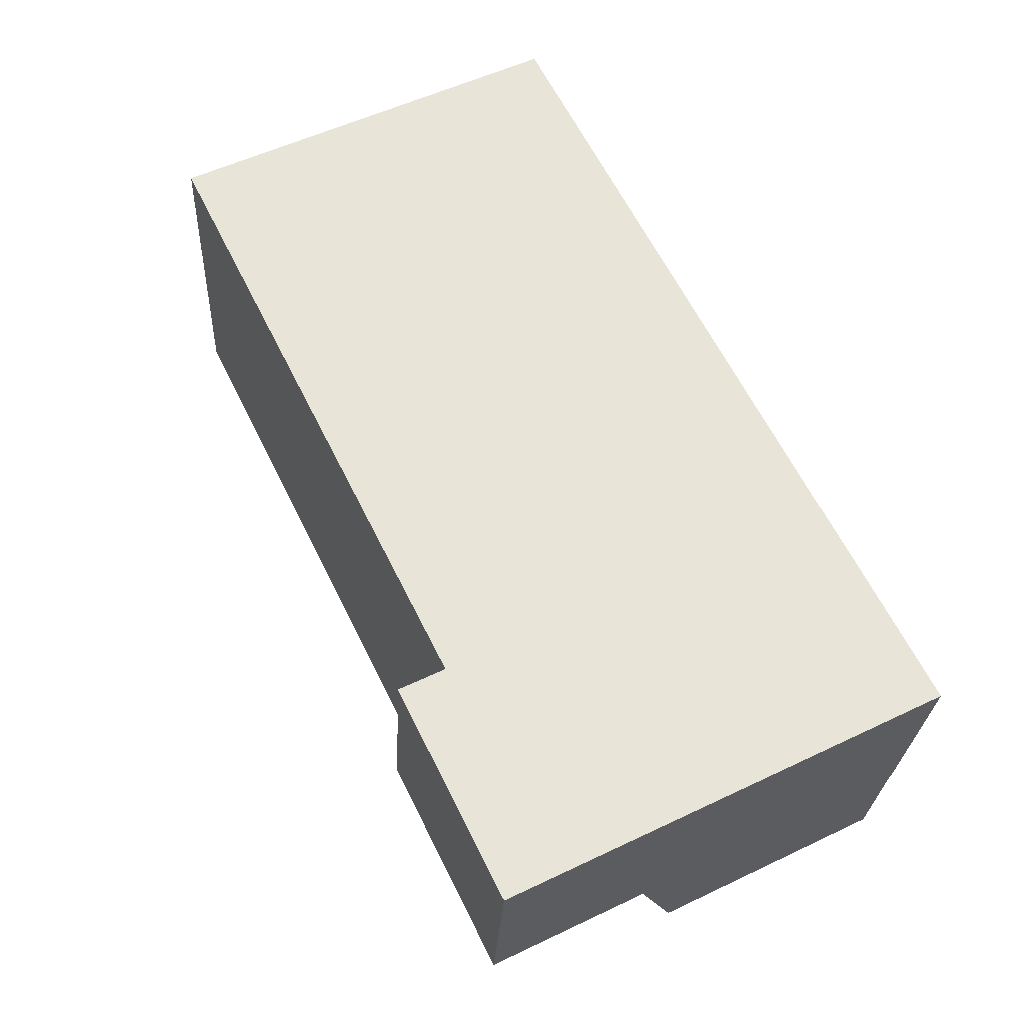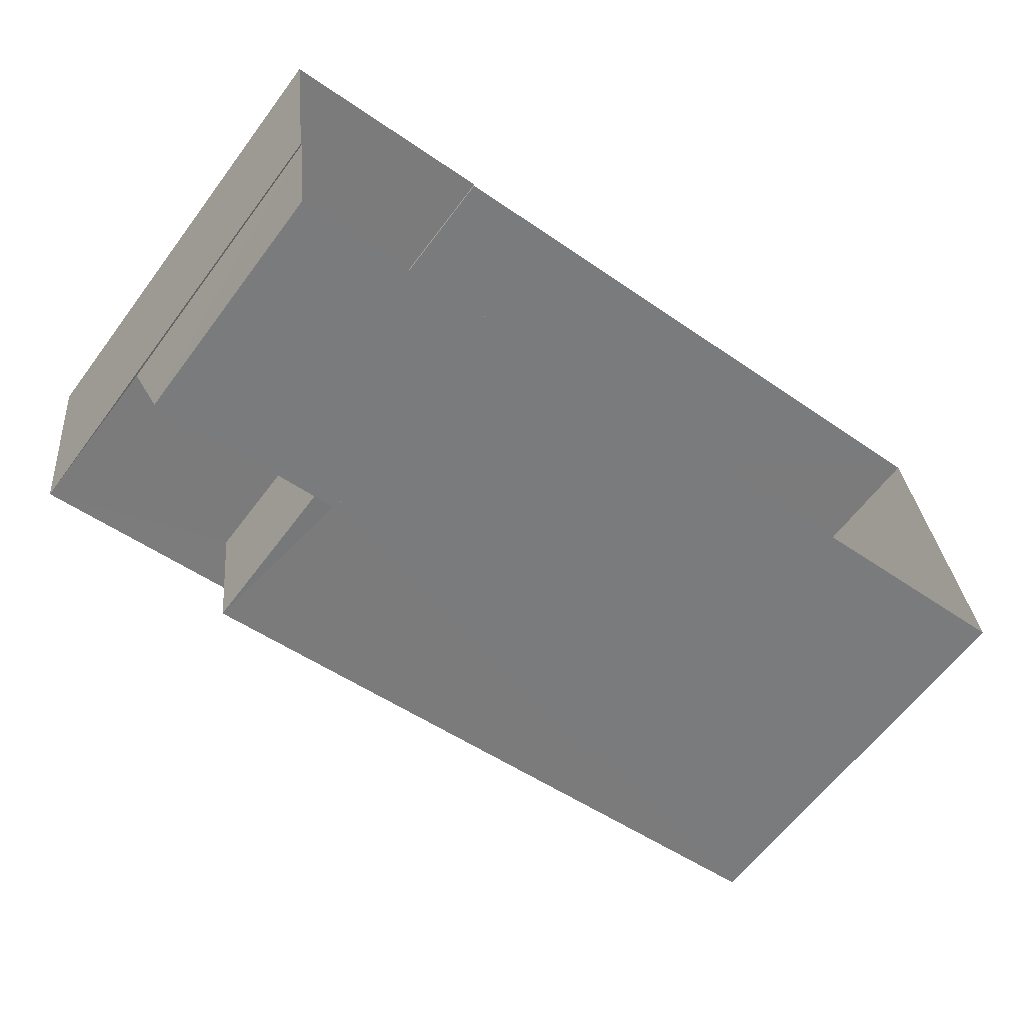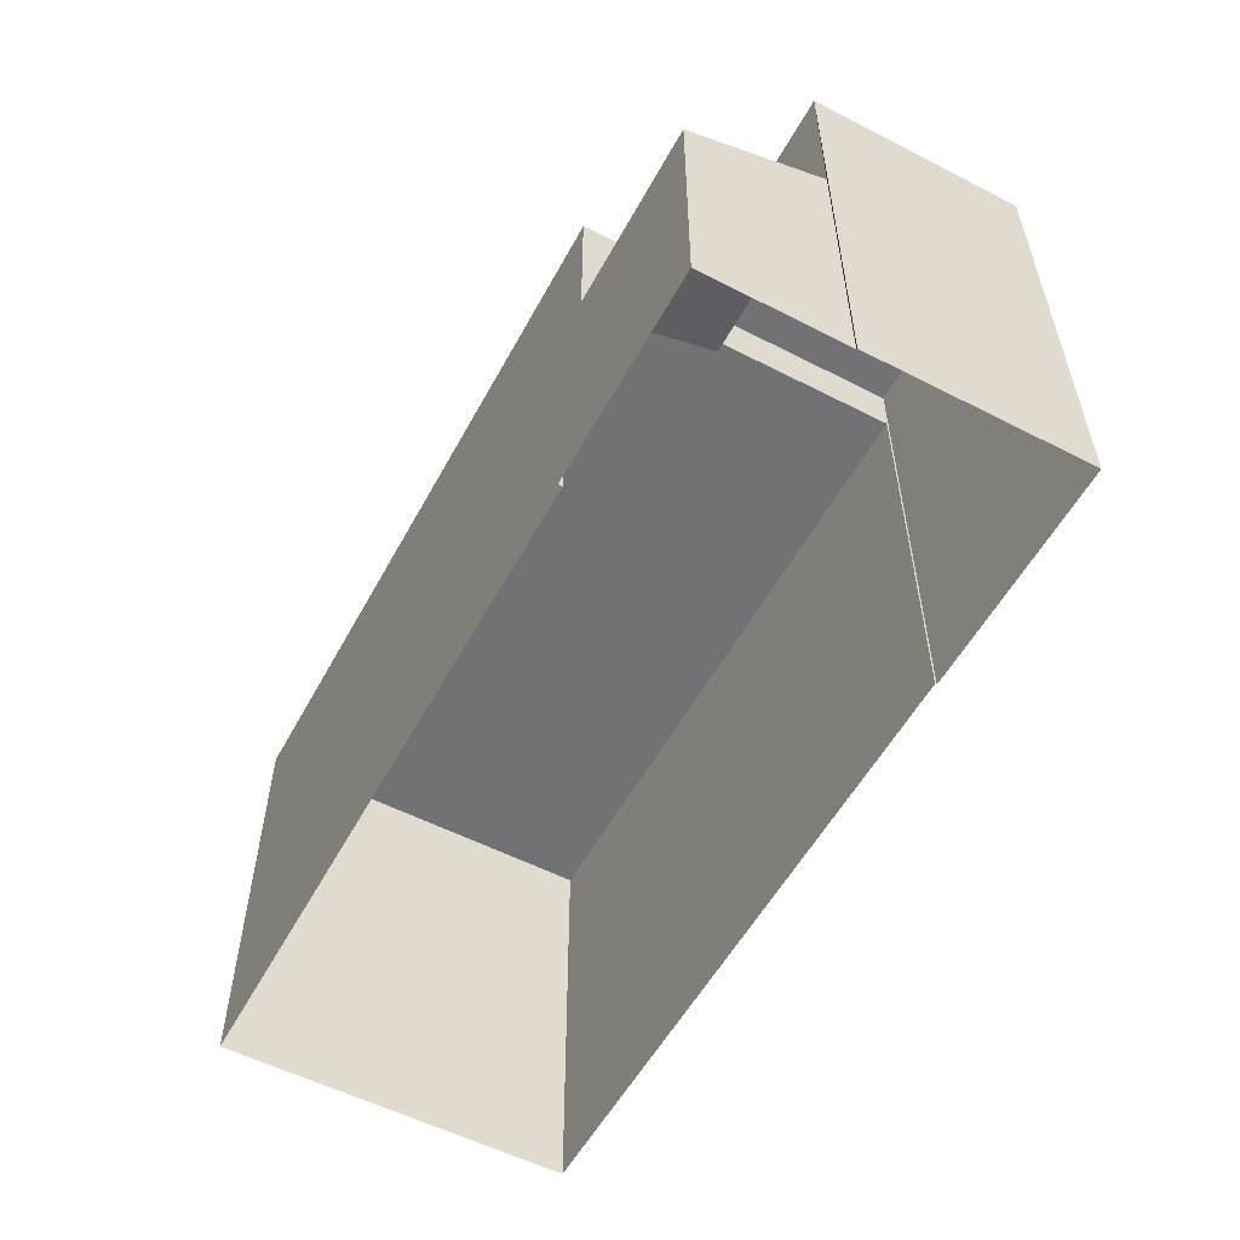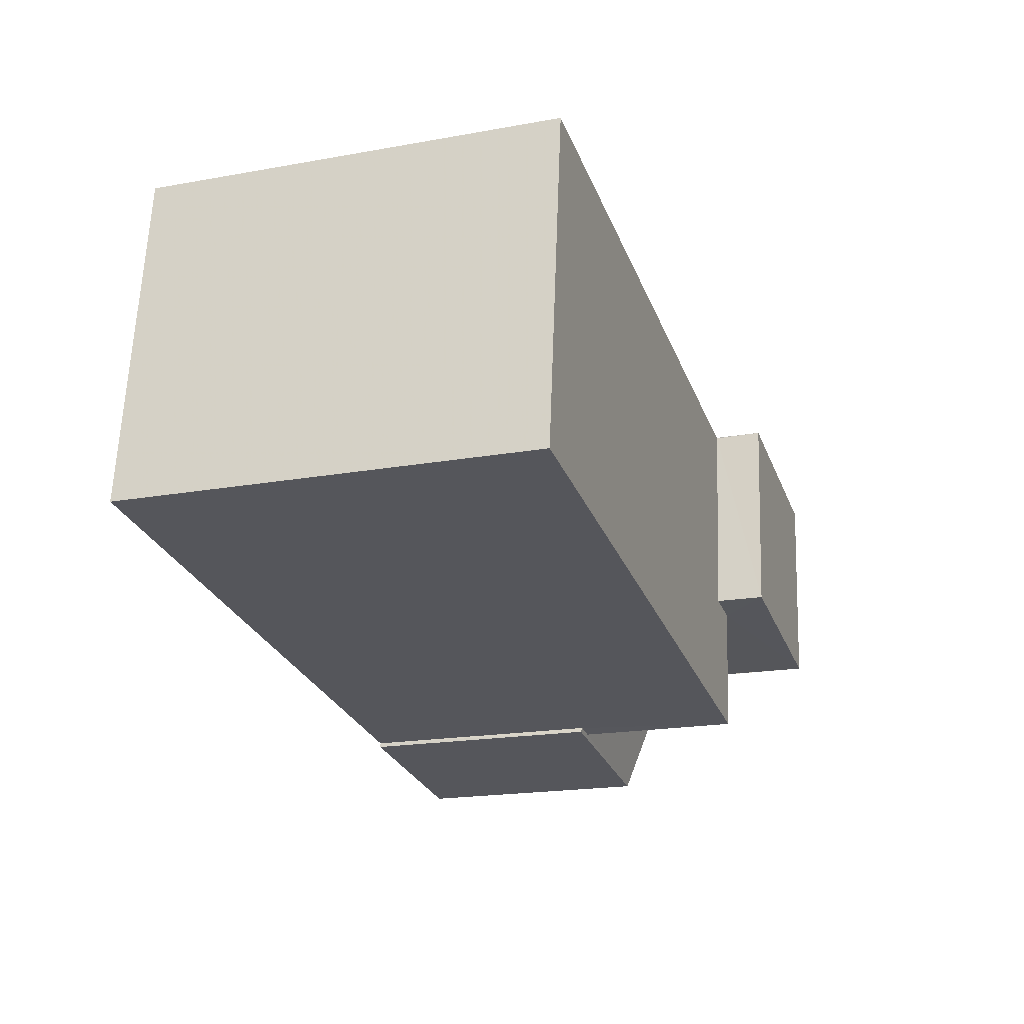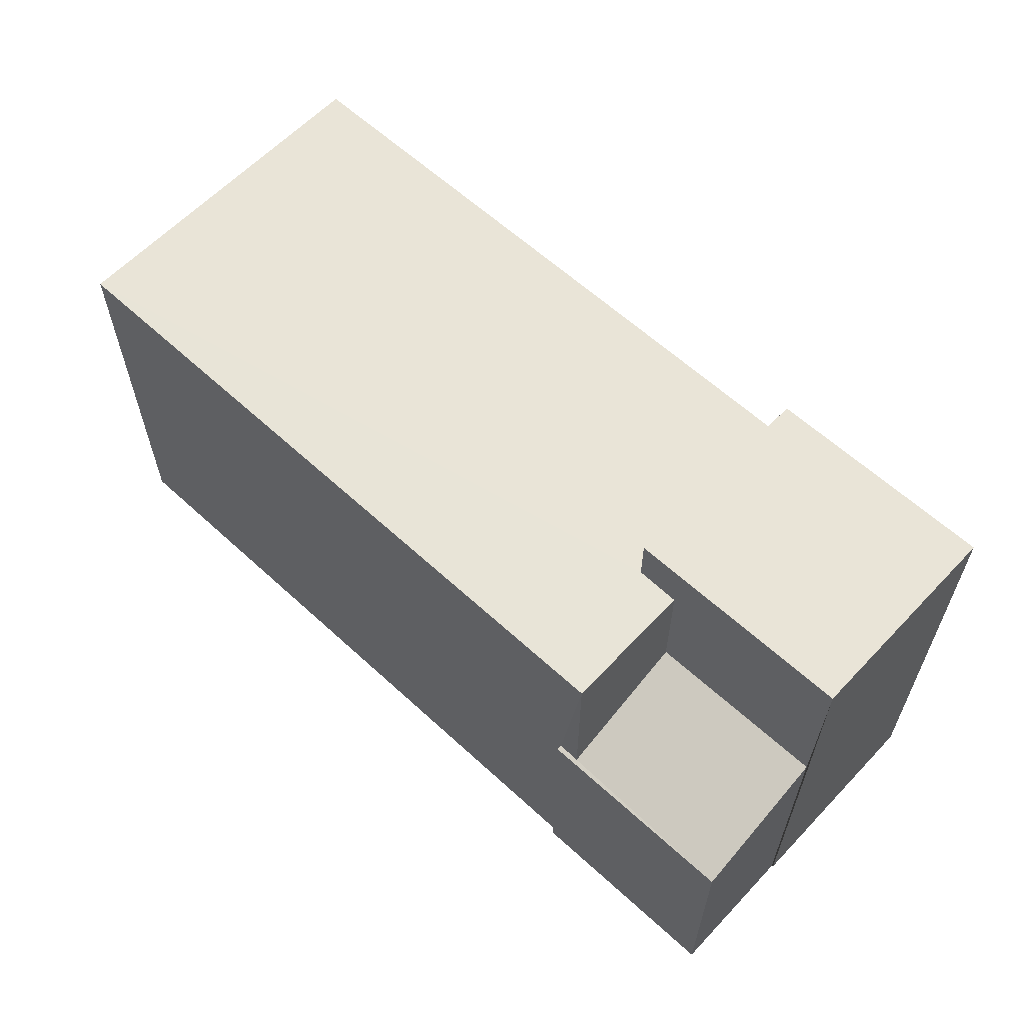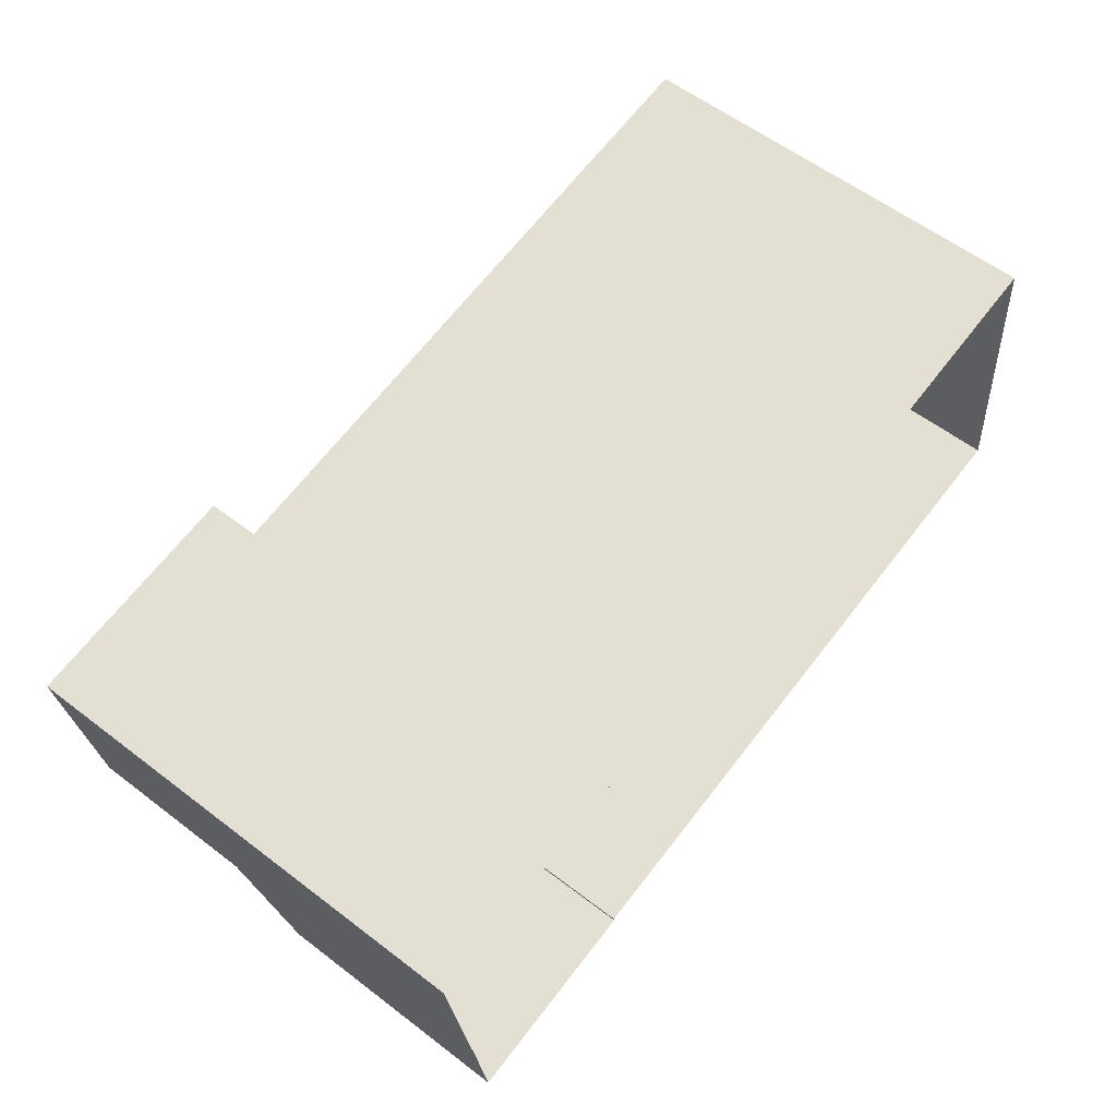
<metadata>
{"format":"obj","ext":"obj","renderer":"f3d","projection":"perspective","resolution":1024,"background":"white","views":[{"elev":55.5,"azim":63.4,"up":"+Y"},{"elev":-62.1,"azim":143.2,"up":"+Y"},{"elev":-55.6,"azim":54.8,"up":"+Z"},{"elev":-19.7,"azim":-71.6,"up":"+Y"},{"elev":61.1,"azim":36.3,"up":"+Z"},{"elev":58.9,"azim":128.2,"up":"+Y"}]}
</metadata>
<code>
v -8.943e+04 -9.925e+04 7.208
v -8.943e+04 -9.925e+04 7.208
v -8.942e+04 -9.925e+04 7.208
v -8.942e+04 -9.924e+04 7.208
v -8.942e+04 -9.924e+04 7.208
v -8.942e+04 -9.924e+04 7.208
v -8.943e+04 -9.924e+04 7.208
v -8.943e+04 -9.924e+04 7.209
v -8.943e+04 -9.924e+04 7.209
v -8.943e+04 -9.924e+04 7.208
v -8.942e+04 -9.925e+04 11.77
v -8.943e+04 -9.924e+04 11.77
v -8.943e+04 -9.924e+04 11.77
v -8.943e+04 -9.924e+04 11.77
v -8.942e+04 -9.924e+04 11.77
v -8.943e+04 -9.924e+04 11.77
v -8.943e+04 -9.924e+04 12.32
v -8.942e+04 -9.924e+04 12.32
v -8.942e+04 -9.924e+04 12.32
v -8.943e+04 -9.924e+04 12.32
v -8.942e+04 -9.924e+04 10.48
v -8.942e+04 -9.925e+04 9.949
v -8.942e+04 -9.925e+04 9.931
v -8.943e+04 -9.925e+04 9.933
v -8.942e+04 -9.924e+04 10.48
v -8.943e+04 -9.925e+04 9.949
f 1 2 3
f 3 2 4
f 5 6 4
f 7 2 8
f 7 8 9
f 10 5 7
f 4 2 7
f 5 4 7
f 11 12 13
f 13 12 14
f 11 15 12
f 14 12 16
f 17 18 19
f 17 20 18
f 21 22 23
f 23 22 24
f 21 25 22
f 24 22 26
f 5 18 6
f 5 19 18
f 13 9 8
f 13 14 9
f 25 15 11
f 22 25 11
f 17 19 5
f 10 17 5
f 16 9 14
f 16 7 9
f 10 7 16
f 10 16 17
f 16 20 17
f 16 12 20
f 2 1 24
f 26 2 24
f 22 11 26
f 2 26 8
f 8 26 13
f 26 11 13
f 4 6 21
f 6 18 21
f 25 21 15
f 15 18 20
f 15 20 12
f 21 18 15
f 23 1 3
f 23 24 1
f 23 3 4
f 21 23 4

</code>
